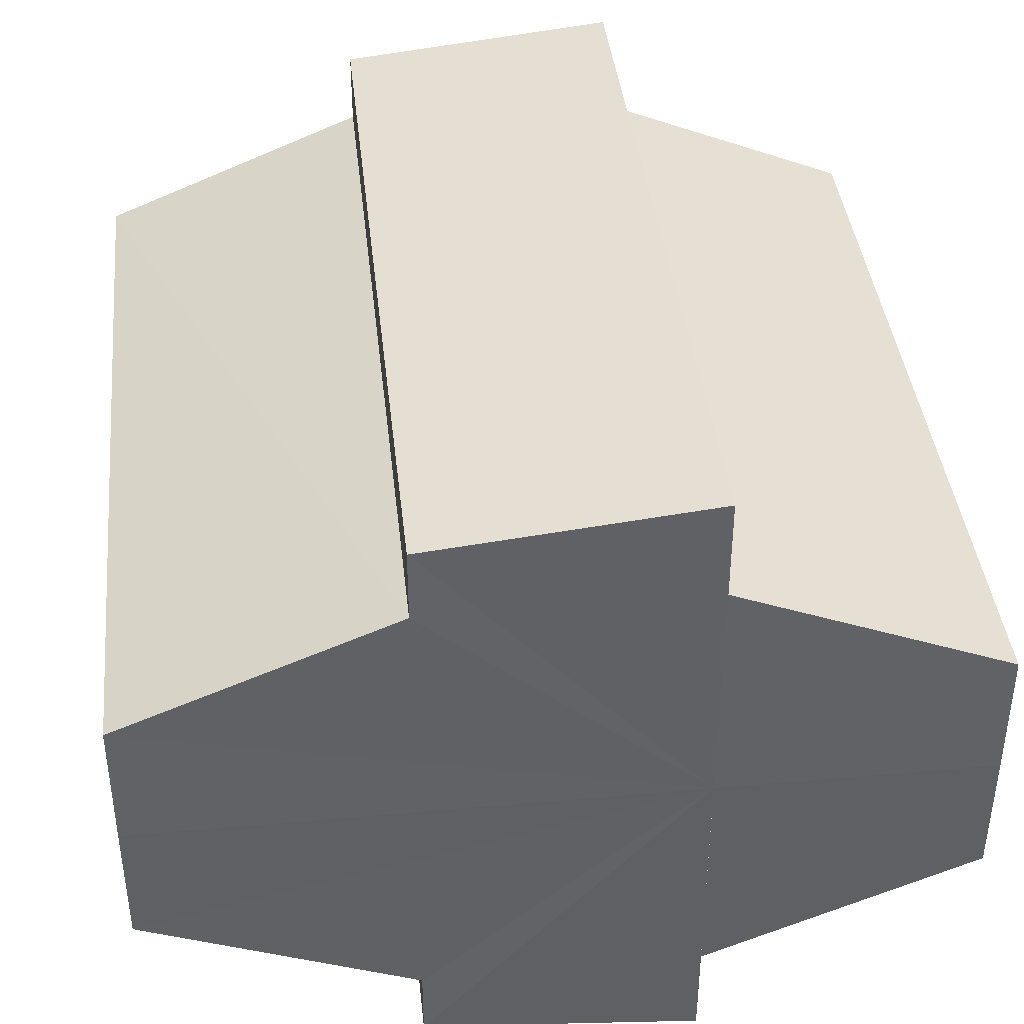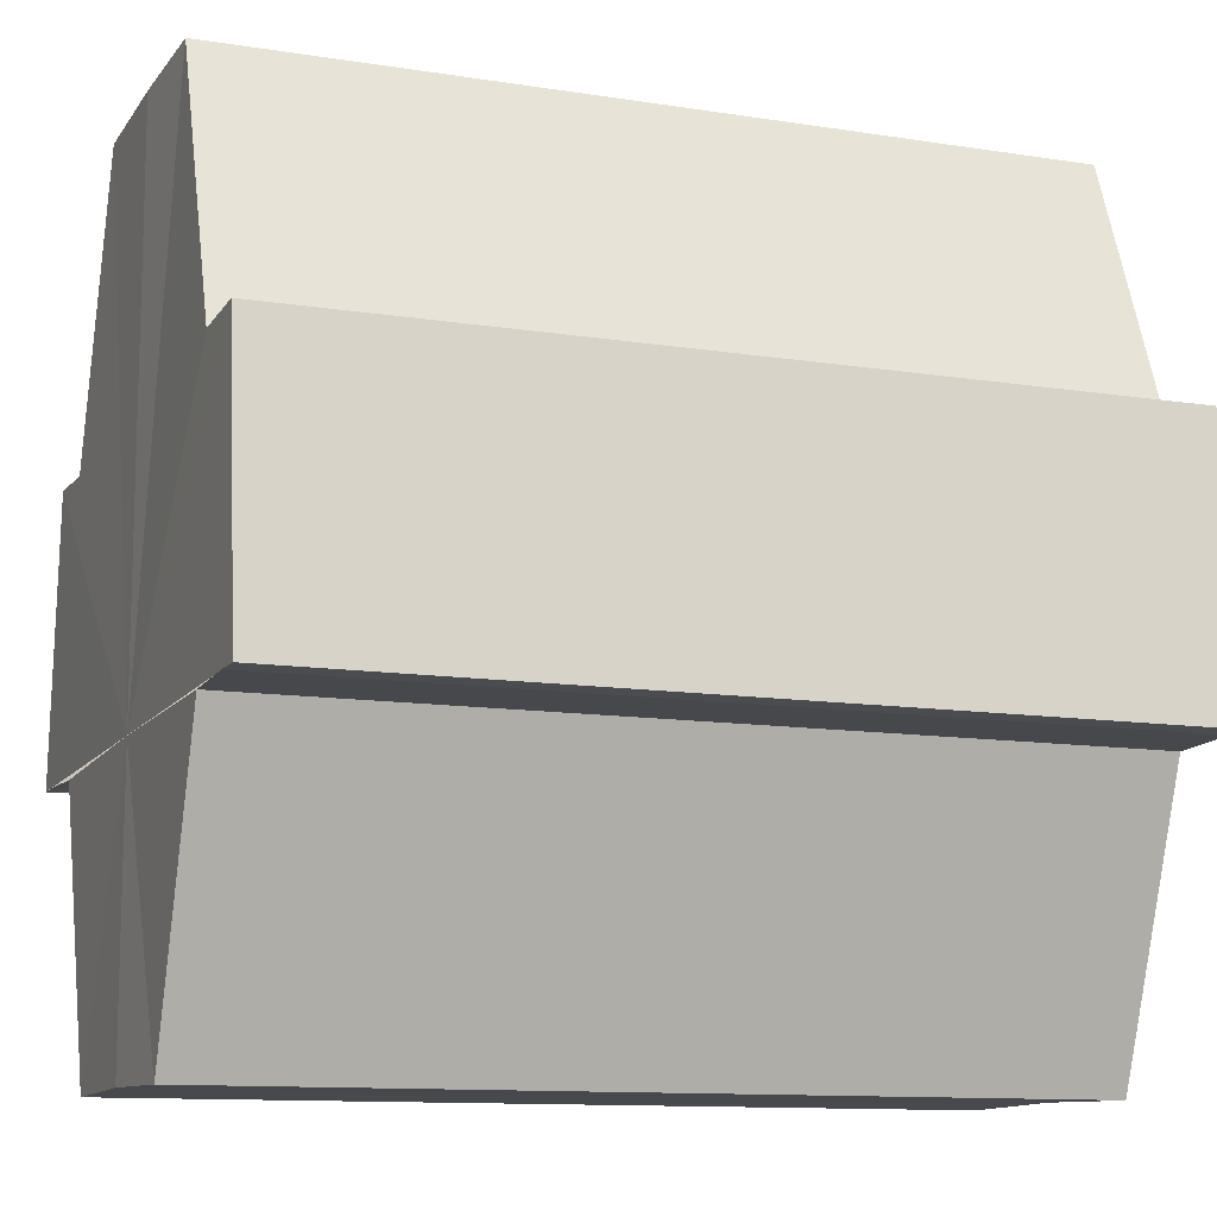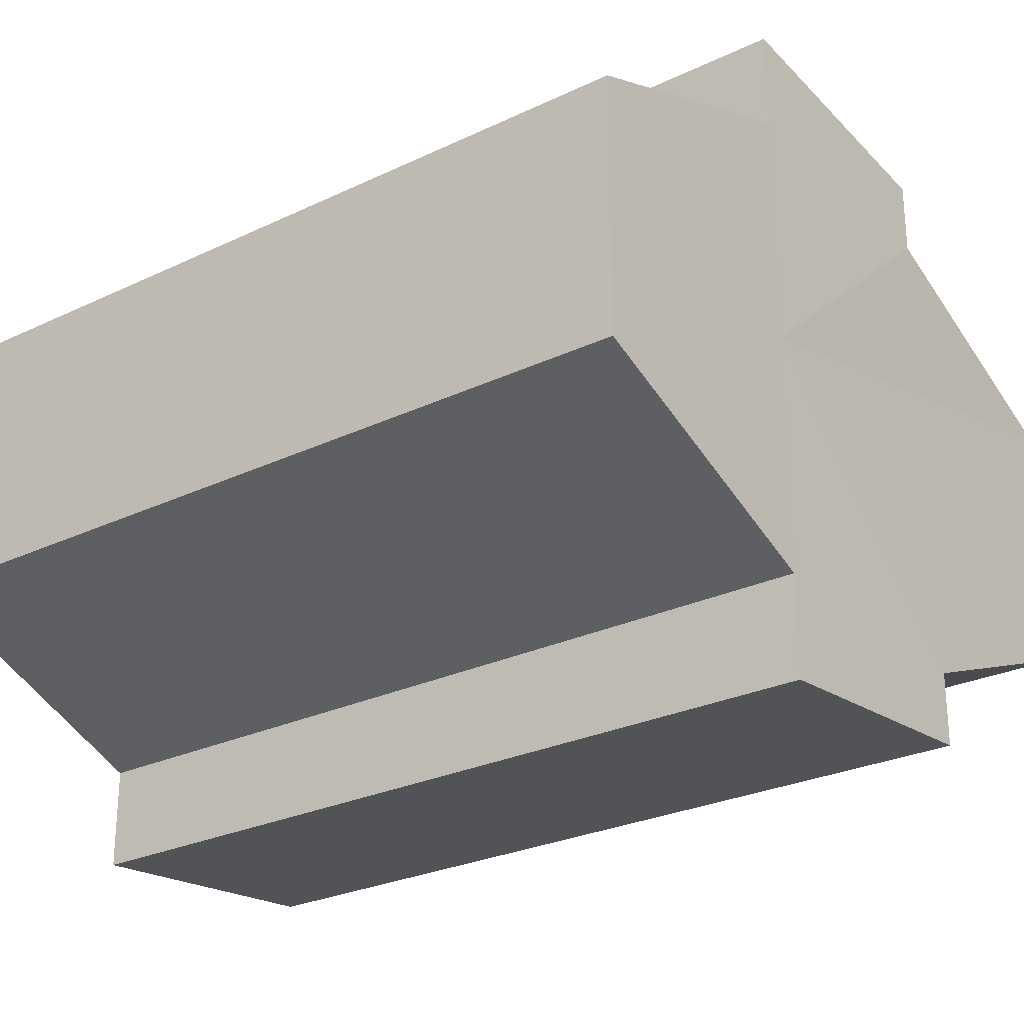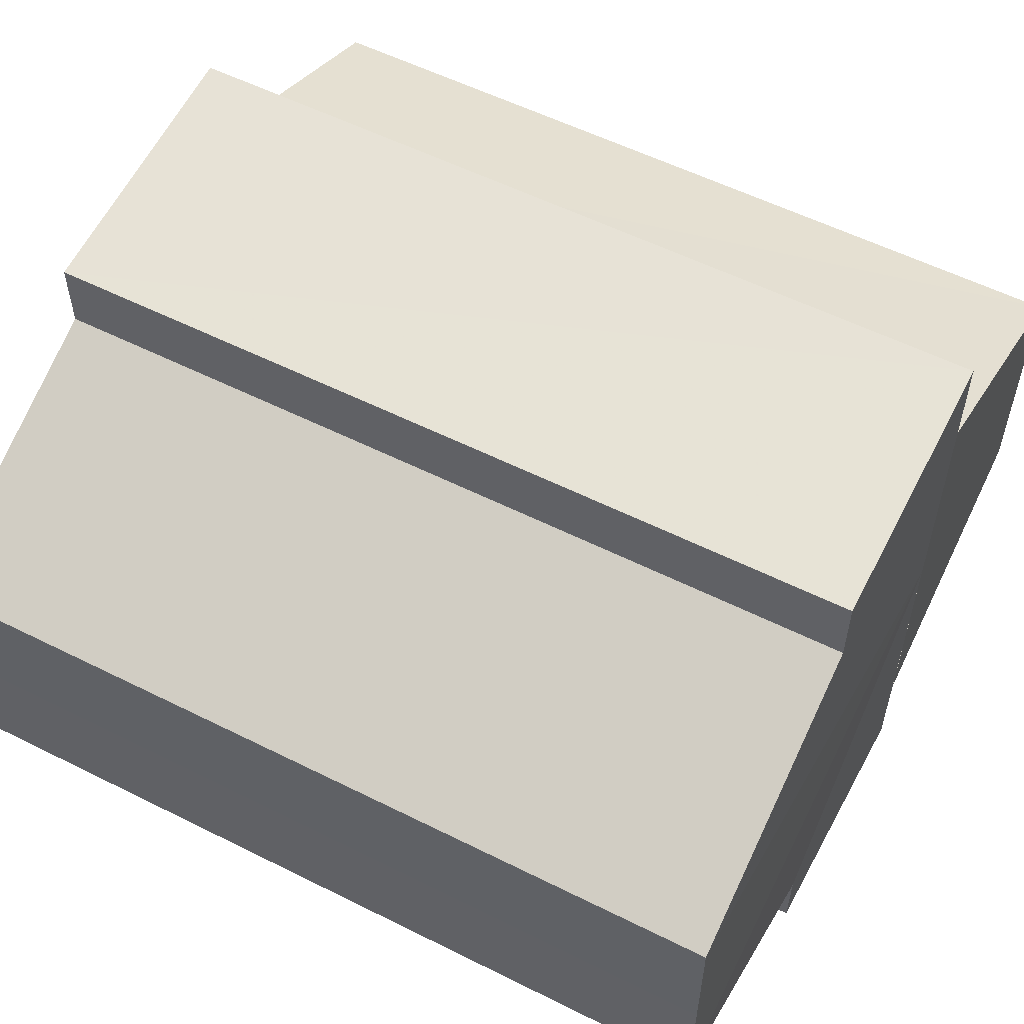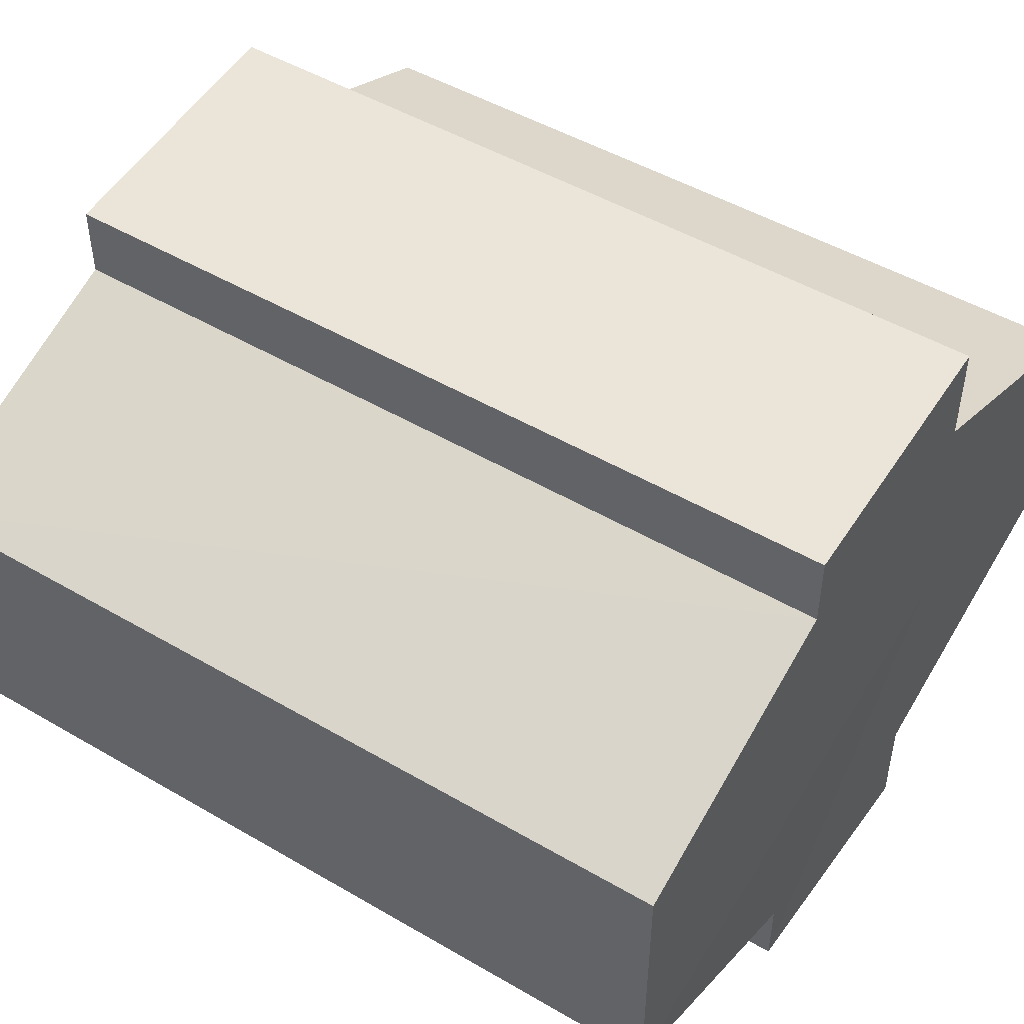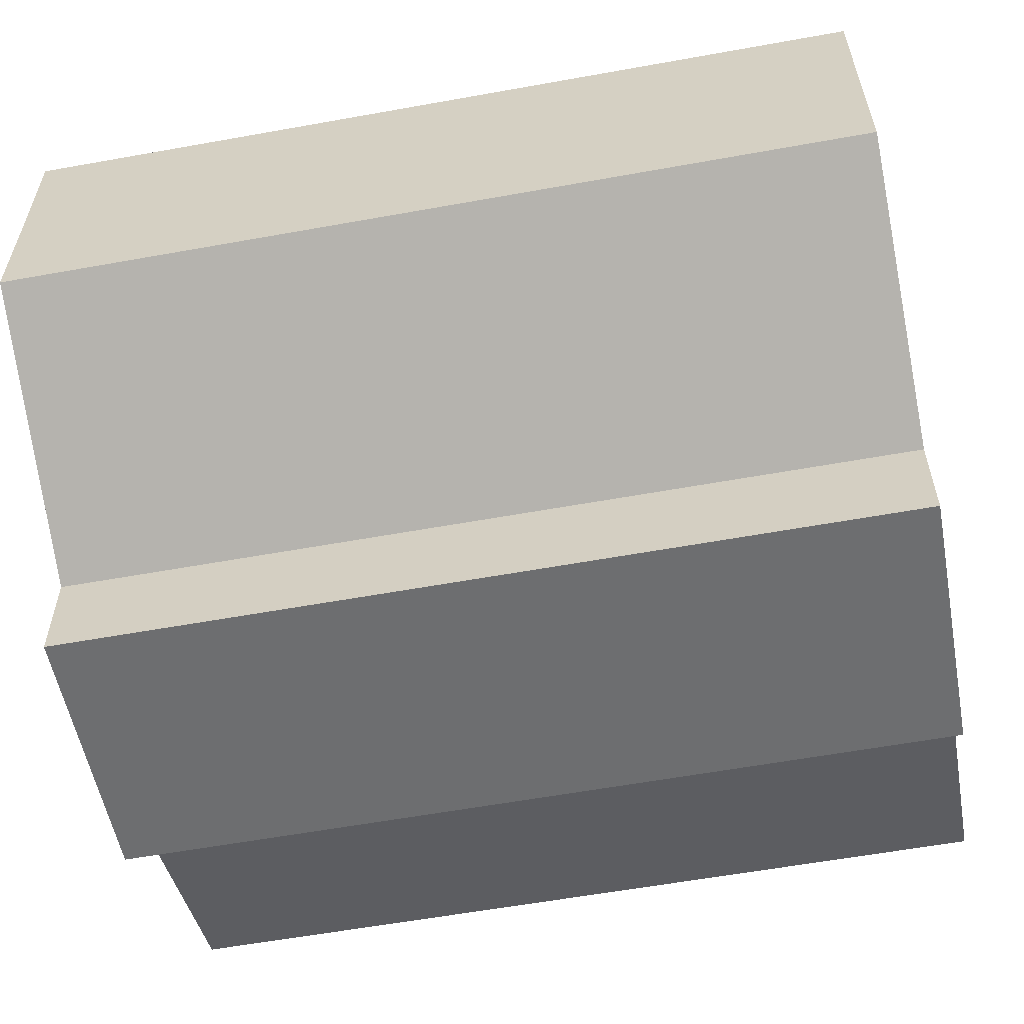
<metadata>
{"format":"obj","ext":"obj","renderer":"f3d","projection":"perspective","resolution":1024,"background":"white","views":[{"elev":40.2,"azim":-96.3,"up":"+Z"},{"elev":-11.6,"azim":-21.2,"up":"+Y"},{"elev":-27.0,"azim":36.5,"up":"+Z"},{"elev":56.3,"azim":-152.4,"up":"+Z"},{"elev":48.6,"azim":-146.8,"up":"+Z"},{"elev":-59.4,"azim":10.5,"up":"+Z"}]}
</metadata>
<code>
o 5972
v 2230 1894 16.8
v 2230 1894 16.8
v 2230 1894 16.8
v 2230 1894 16.79
v 2230 1894 16.8
v 2230 1894 16.79
v 2230 1894 16.79
v 2230 1894 16.8
v 2230 1894 16.8
v 2230 1894 16.81
v 2230 1894 16.81
v 2230 1894 16.81
v 2230 1894 16.81
v 2230 1894 16.81
v 2230 1894 16.81
v 2230 1894 16.8
v 2230 1894 16.8
v 2230 1894 16.8
v 2230 1894 16.8
v 2230 1894 16.8
v 2230 1894 16.8
v 2230 1894 16.79
v 2230 1894 16.79
v 2230 1894 16.79
v 2230 1894 16.79
v 2230 1894 16.8
v 2230 1894 16.79
v 2230 1894 16.79
v 2230 1894 16.79
v 2230 1894 16.79
v 2230 1894 16.79
v 2230 1894 16.79
v 2230 1894 16.8
v 2230 1894 16.8
v 2230 1894 16.8
v 2230 1894 16.81
v 2230 1894 16.81
v 2230 1894 16.81
v 2230 1894 16.81
v 2230 1894 16.81
v 2230 1894 16.81
v 2230 1894 16.81
v 2230 1894 16.81
v 2230 1894 16.81
v 2230 1894 16.8
v 2230 1894 16.79
v 2230 1894 16.8
v 2230 1894 16.8
v 2230 1894 16.81
v 2230 1894 16.81
v 2230 1894 16.81
v 2230 1894 16.81
v 2230 1894 16.81
v 2230 1894 16.8
v 2230 1894 16.81
v 2230 1894 16.8
v 2230 1894 16.8
v 2230 1894 16.8
v 2230 1894 16.8
v 2230 1894 16.79
v 2230 1894 16.8
v 2230 1894 16.79
v 2230 1894 16.79
v 2230 1894 16.79
v 2230 1894 16.79
v 2230 1894 16.79
v 2230 1894 16.79
v 2230 1894 16.79
v 2230 1894 16.79
v 2230 1894 16.8
v 2230 1894 16.8
v 2230 1894 16.8
v 2230 1894 16.8
v 2230 1894 16.8
v 2230 1894 16.81
v 2230 1894 16.8
v 2230 1894 16.8
v 2230 1894 16.8
v 2230 1894 16.8
v 2230 1894 16.8
v 2230 1894 16.79
v 2230 1894 16.81
v 2230 1894 16.79
v 2230 1894 16.79
v 2230 1894 16.81
v 2230 1894 16.79
v 2230 1894 16.8
v 2230 1894 16.8
v 2230 1894 16.8
v 2230 1894 16.81
f 1 2 3
f 2 4 5
f 4 6 7
f 8 1 9
f 10 8 11
f 12 10 13
f 13 14 15
f 15 16 17
f 17 18 19
f 19 20 21
f 21 22 23
f 23 24 25
f 26 24 27
f 26 28 24
f 29 28 30
f 31 32 29
f 26 27 33
f 26 33 34
f 26 34 35
f 26 35 36
f 26 36 37
f 38 37 39
f 40 41 38
f 26 37 42
f 43 42 44
f 26 45 46
f 26 47 45
f 26 48 47
f 26 49 48
f 50 51 43
f 52 50 43
f 53 50 52
f 54 53 55
f 56 57 54
f 58 59 56
f 60 61 58
f 62 63 64
f 65 63 66
f 63 67 66
f 66 67 68
f 69 70 68
f 70 71 72
f 71 73 74
f 73 75 76
f 77 78 79
f 77 80 78
f 77 79 81
f 77 82 80
f 77 81 83
f 77 83 84
f 77 85 82
f 77 44 85
f 77 86 87
f 77 87 88
f 77 88 89
f 77 89 90

</code>
